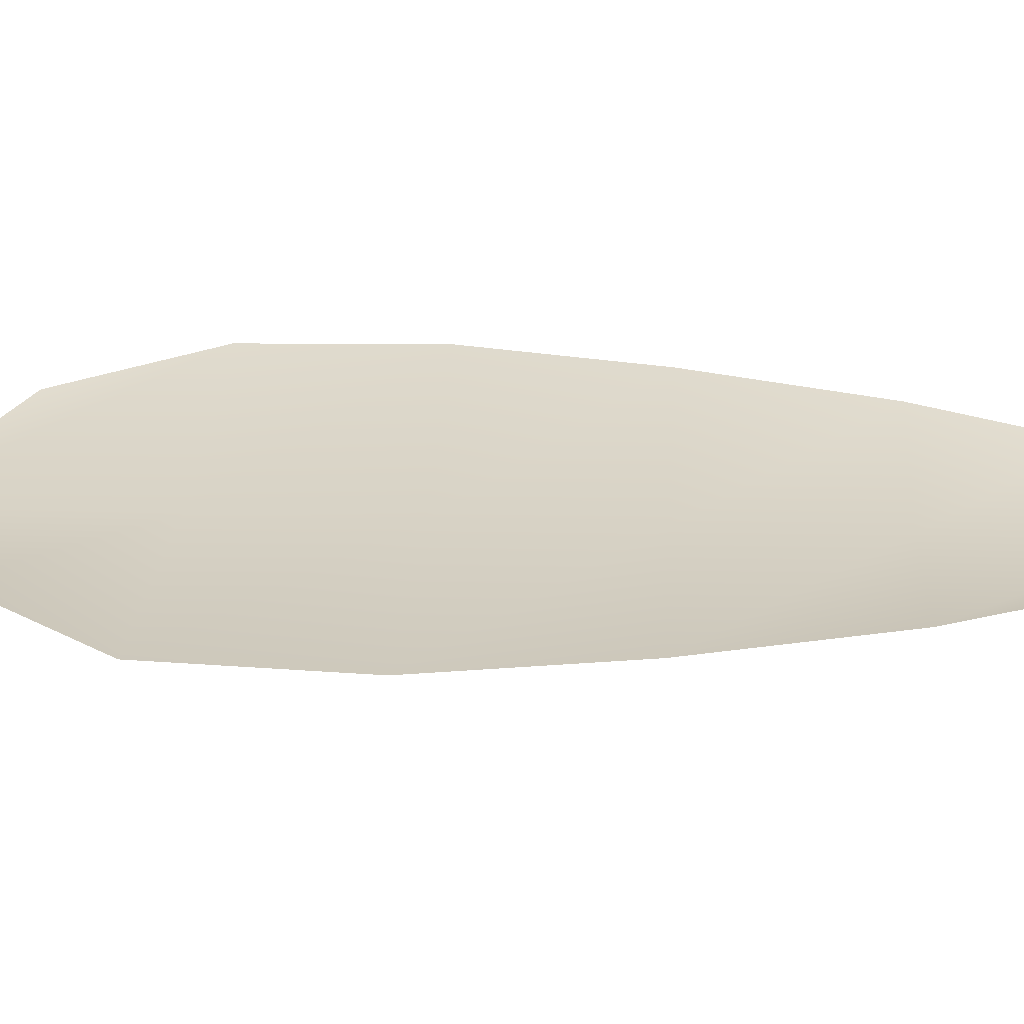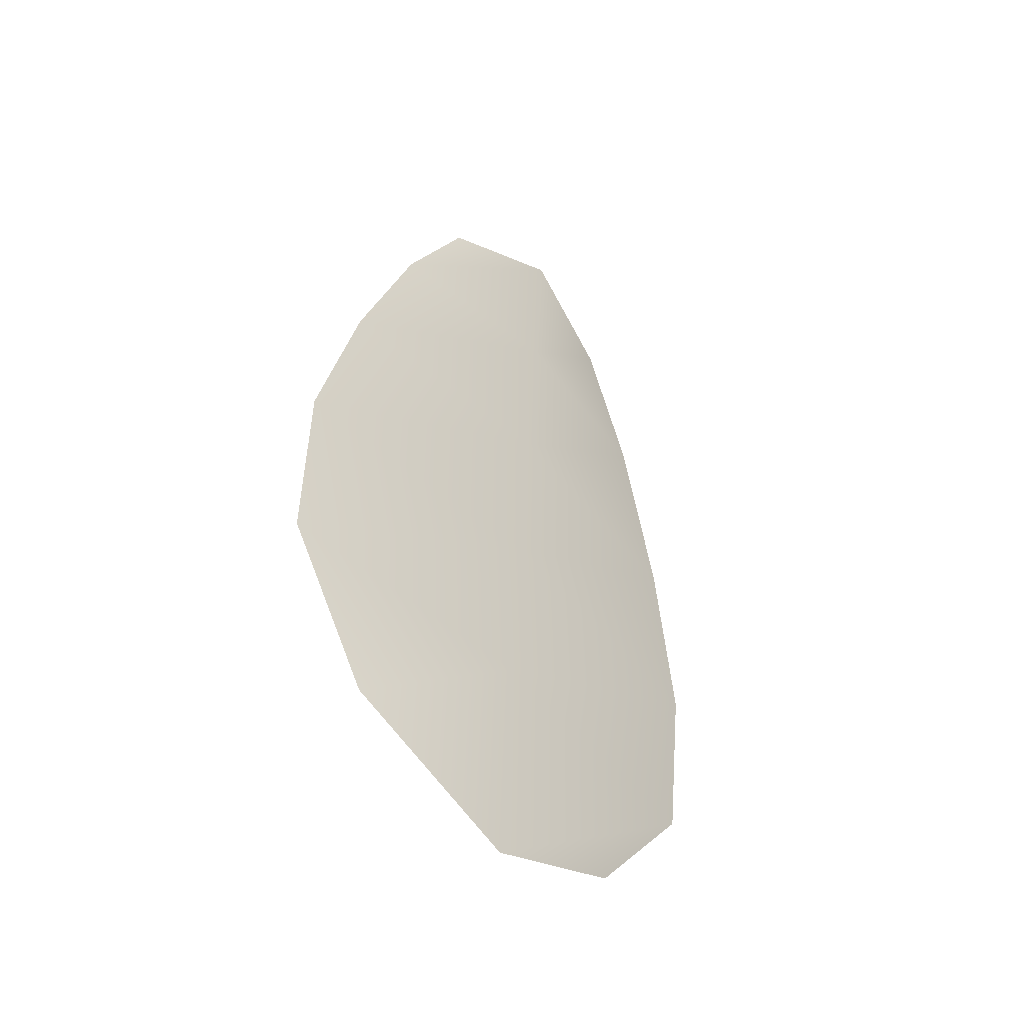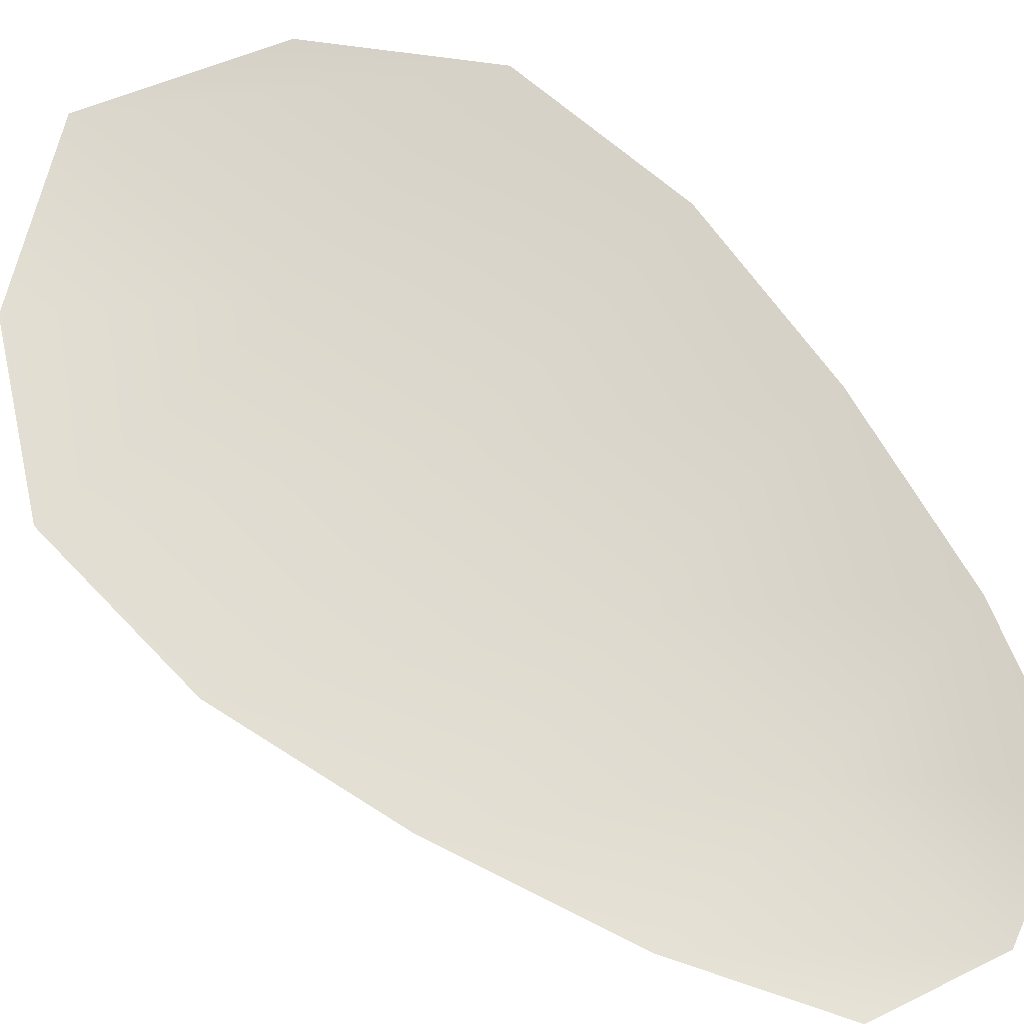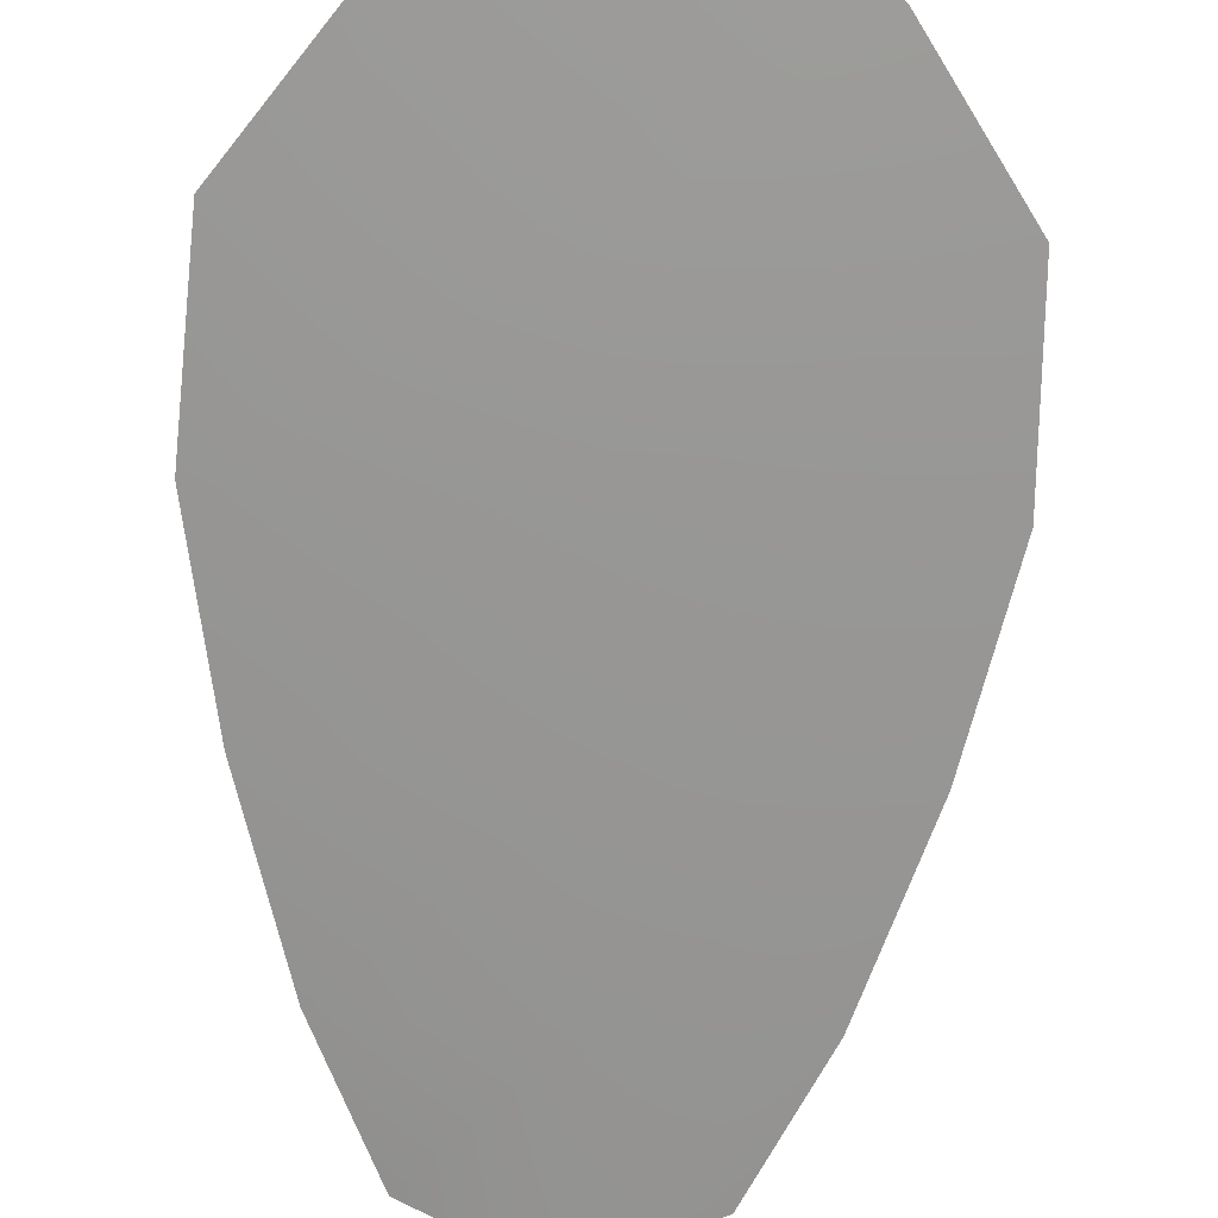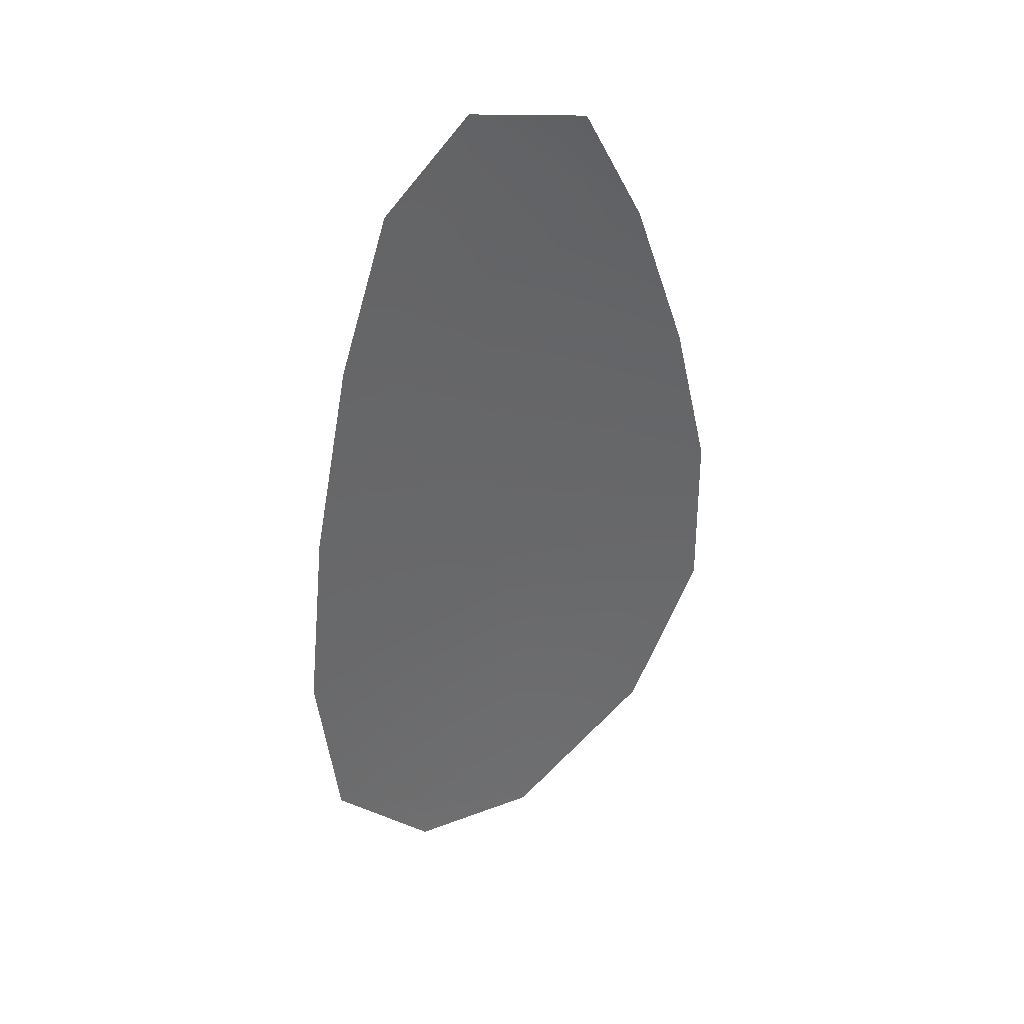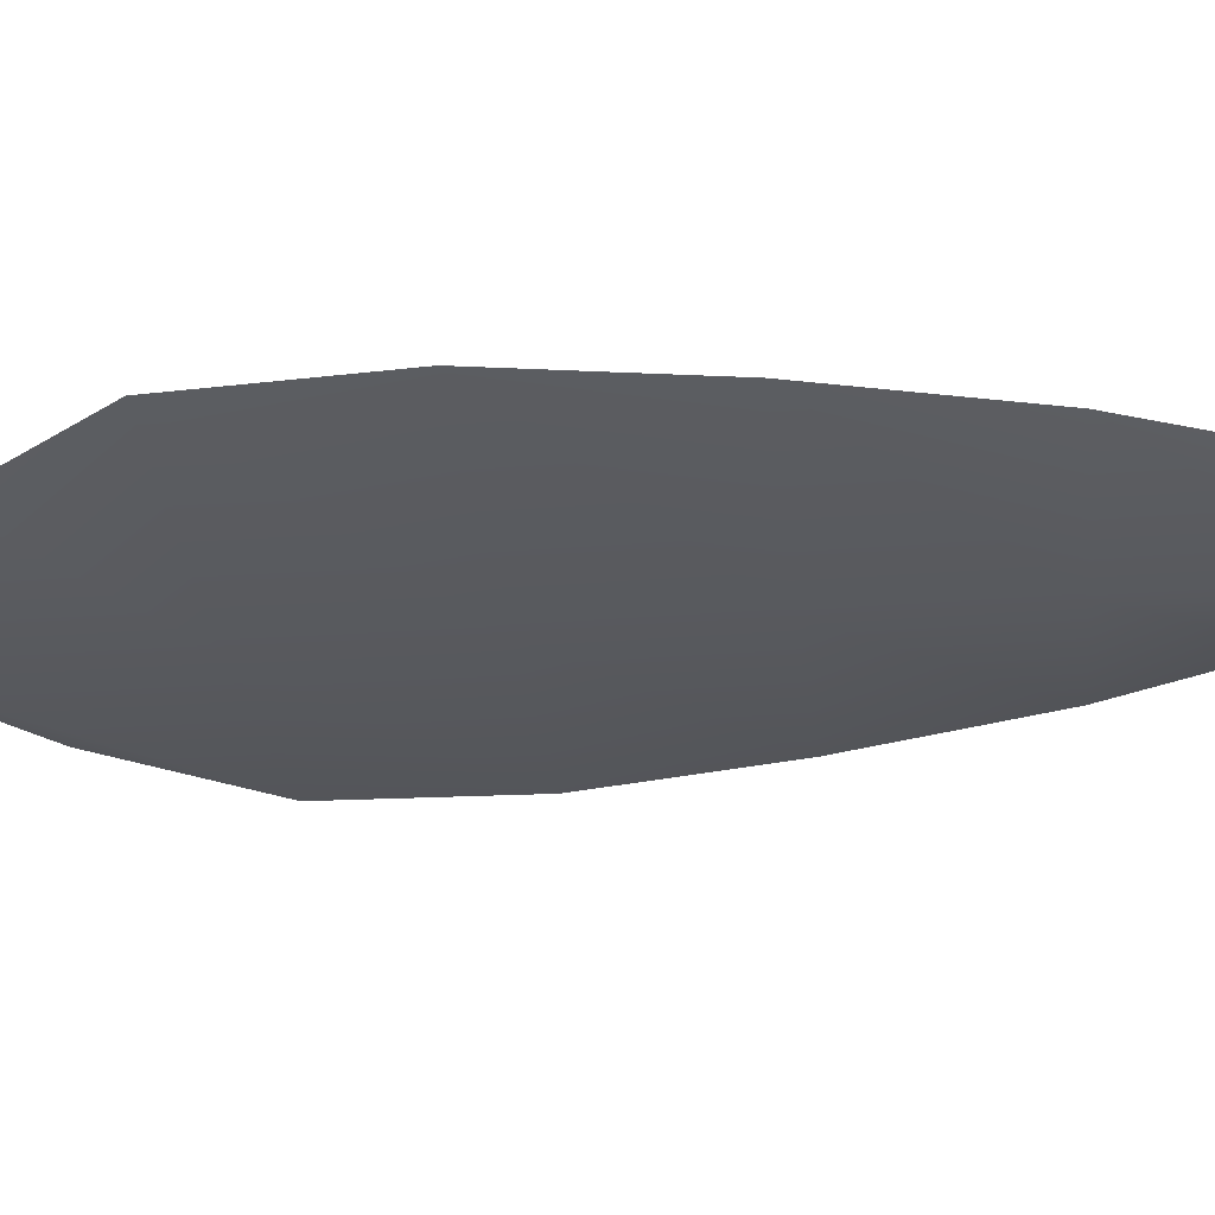
<metadata>
{"format":"obj","ext":"obj","renderer":"f3d","projection":"perspective","resolution":1024,"background":"white","views":[{"elev":27.6,"azim":97.6,"up":"+Z"},{"elev":-49.2,"azim":133.8,"up":"+Y"},{"elev":71.8,"azim":137.0,"up":"+Z"},{"elev":-68.3,"azim":0.6,"up":"+Z"},{"elev":40.9,"azim":-39.3,"up":"+Y"},{"elev":-30.2,"azim":100.7,"up":"+Z"}]}
</metadata>
<code>
o feather_flight_tertiary_040
v 0.139 0.1849 0.01225
v 0.1319 0.1844 0.01225
v 0.1421 0.1596 0.01225
v 0.1324 0.1589 0.01225
v 0.1354 0.1859 0.01152
v 0.1374 0.1564 0.01152
v 0.1413 0.1807 0.01225
v 0.1433 0.1752 0.01225
v 0.1447 0.1697 0.01225
v 0.1448 0.1641 0.01225
v 0.129 0.163 0.01225
v 0.1283 0.1686 0.01225
v 0.129 0.1742 0.01225
v 0.1302 0.18 0.01225
v 0.1358 0.1803 0.01152
v 0.1361 0.1747 0.01152
v 0.1365 0.1692 0.01152
v 0.1369 0.1636 0.01152
f 18 10 3 6
f 11 18 6 4
f 5 1 7 15
f 15 7 8 16
f 16 8 9 17
f 17 9 10 18
f 2 5 15 14
f 14 15 16 13
f 13 16 17 12
f 12 17 18 11

</code>
